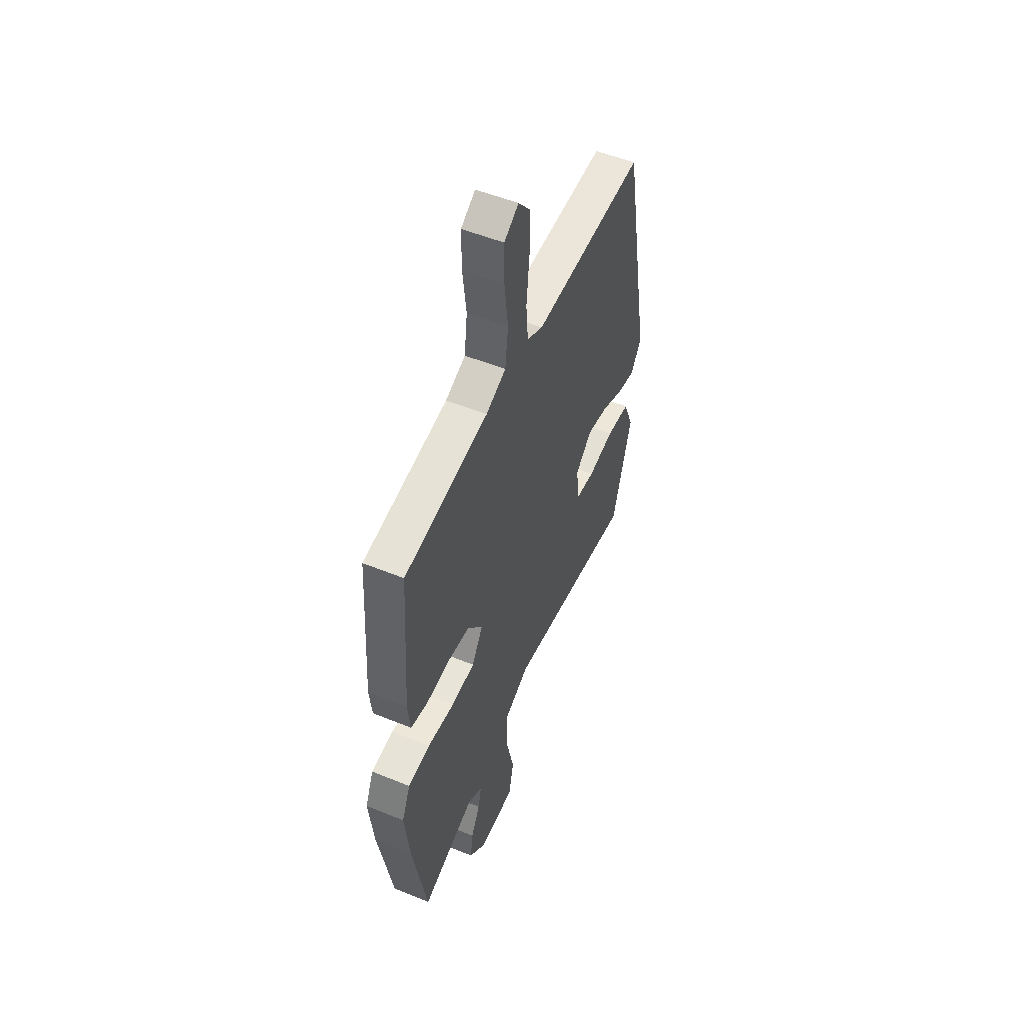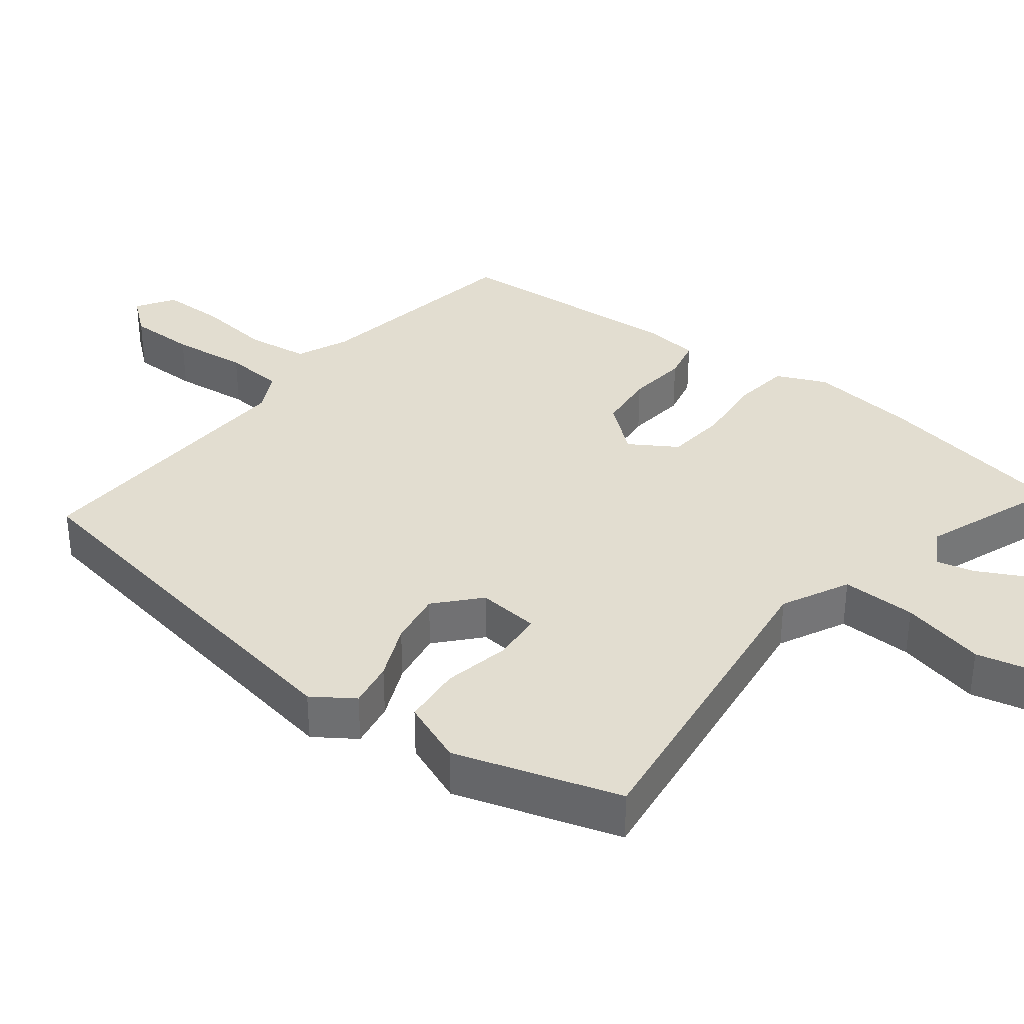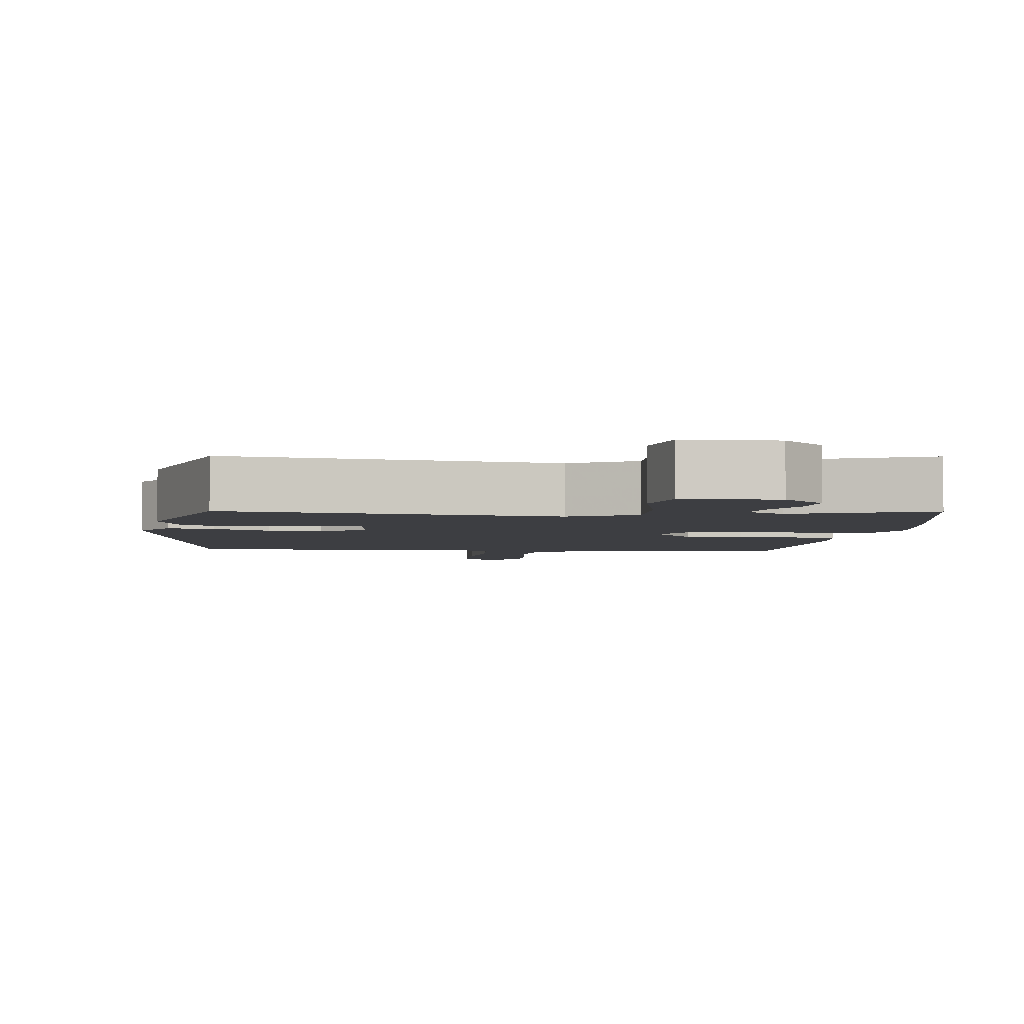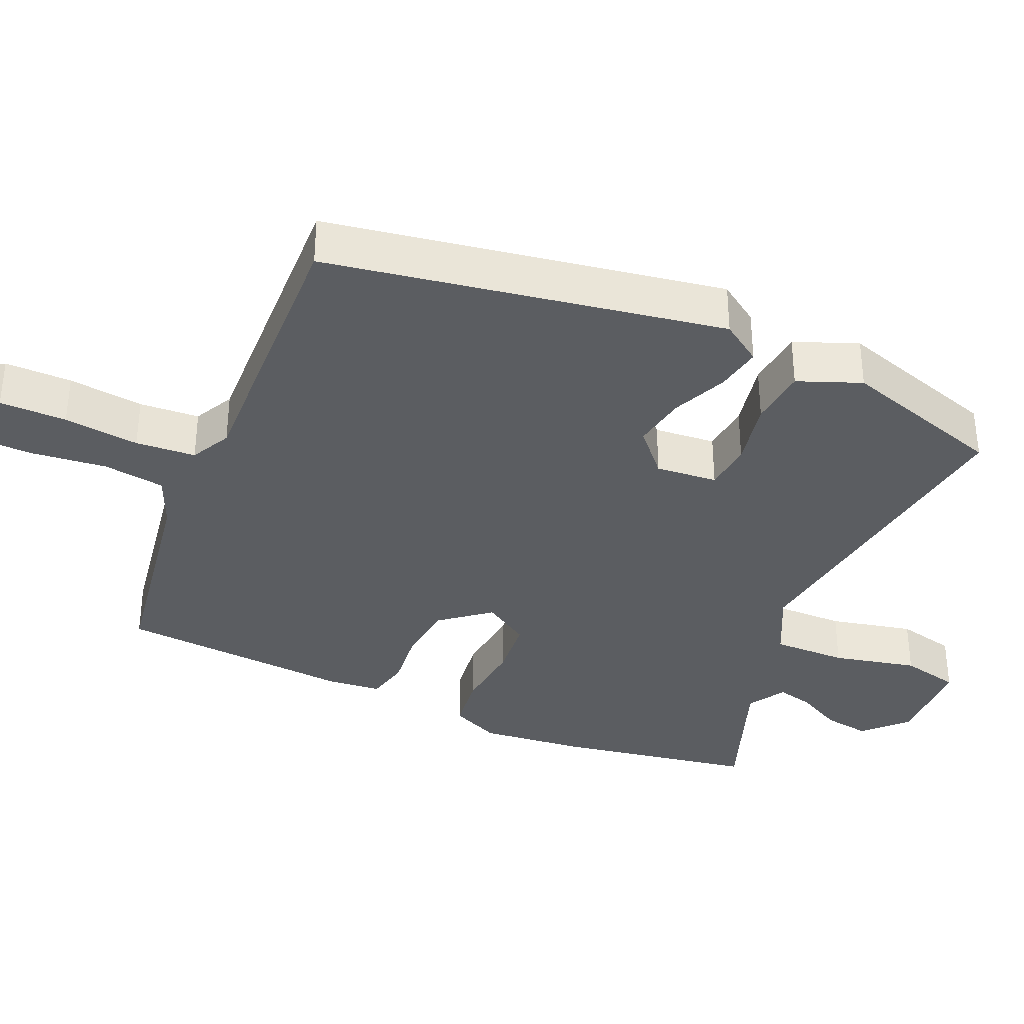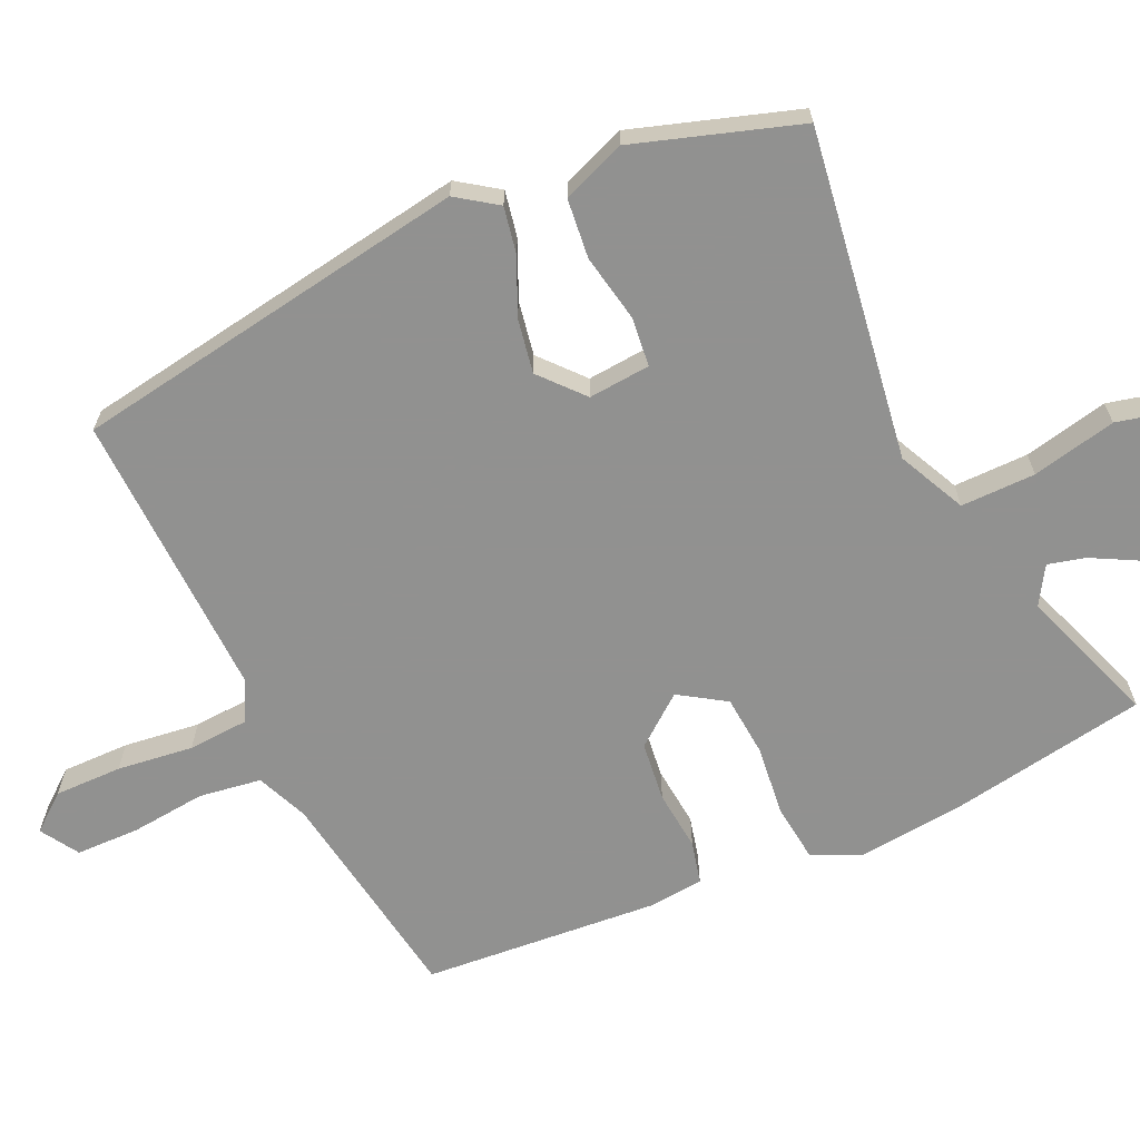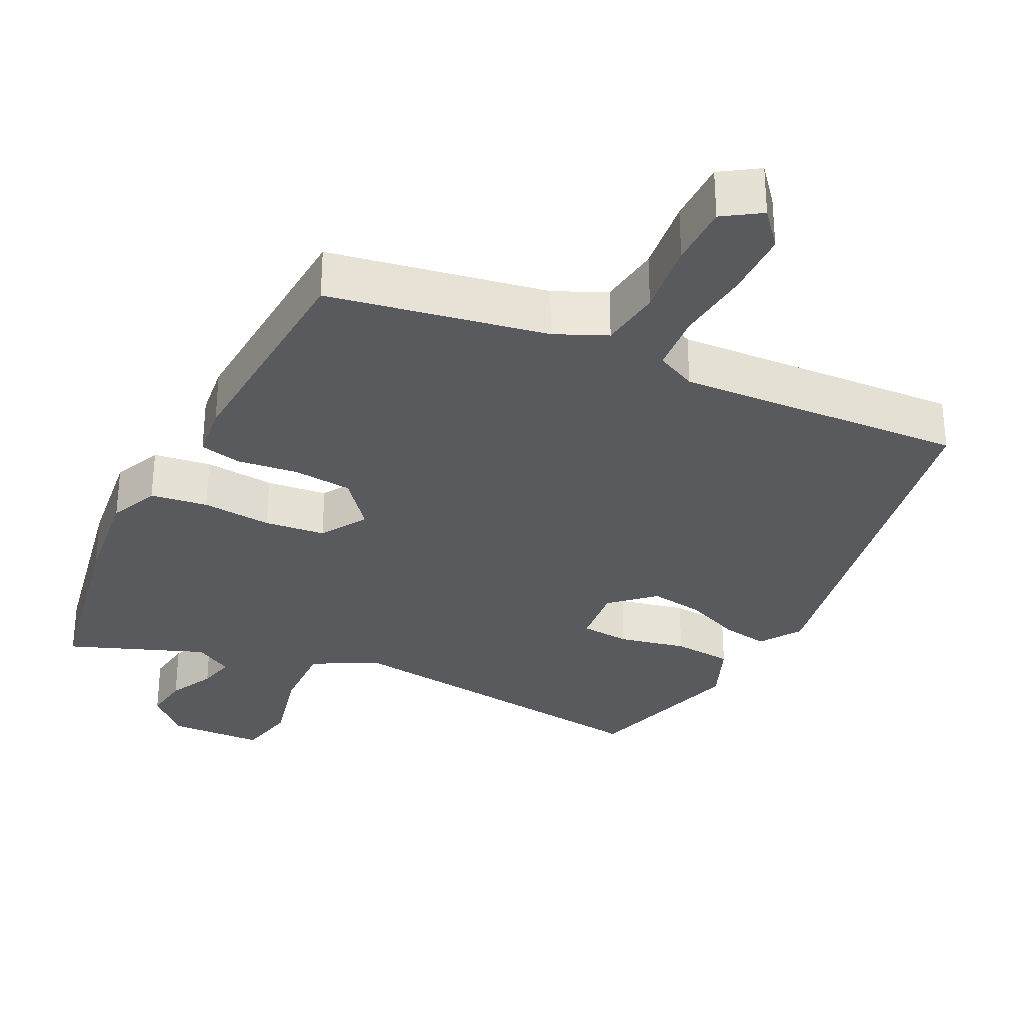
<metadata>
{"format":"obj","ext":"obj","renderer":"f3d","projection":"perspective","resolution":1024,"background":"white","views":[{"elev":52.1,"azim":-66.2,"up":"+Z"},{"elev":35.1,"azim":127.3,"up":"+Y"},{"elev":-3.6,"azim":173.0,"up":"+Y"},{"elev":-35.8,"azim":65.6,"up":"+Y"},{"elev":-66.0,"azim":113.5,"up":"+Y"},{"elev":-31.4,"azim":-26.2,"up":"+Y"}]}
</metadata>
<code>
v 0.446 0.07 -0.517
v -0.016 0.07 -0.459
v -0.109 0.07 -0.506
v -0.106 0.07 -0.61
v -0.078 0.07 -0.727
v -0.096 0.07 -0.81
v -0.228 0.07 -0.815
v -0.286 0.07 -0.76
v -0.277 0.07 -0.695
v -0.245 0.07 -0.632
v -0.233 0.07 -0.58
v -0.286 0.07 -0.549
v -0.477 0.07 -0.622
v -0.529 0.07 -0.349
v -0.547 0.07 -0.2
v -0.517 0.07 -0.131
v -0.437 0.07 -0.12
v -0.339 0.07 -0.129
v -0.254 0.07 -0.12
v -0.214 0.07 -0.055
v -0.27 0.07 0.013
v -0.353 0.07 0.021
v -0.437 0.07 0.011
v -0.496 0.07 0.024
v -0.505 0.07 0.1
v -0.485 0.07 0.429
v -0.181 0.07 0.483
v -0.109 0.07 0.515
v -0.098 0.07 0.602
v -0.111 0.07 0.707
v -0.111 0.07 0.795
v -0.059 0.07 0.829
v -0.017 0.07 0.779
v -0.016 0.07 0.685
v -0.027 0.07 0.579
v -0.02 0.07 0.495
v 0.037 0.07 0.467
v 0.439 0.07 0.488
v 0.54 0.07 -0.065
v 0.502 0.07 -0.122
v 0.437 0.07 -0.111
v 0.359 0.07 -0.078
v 0.283 0.07 -0.066
v 0.224 0.07 -0.12
v 0.233 0.07 -0.206
v 0.302 0.07 -0.212
v 0.396 0.07 -0.192
v 0.479 0.07 -0.199
v 0.515 0.07 -0.287
v 0.446 0 -0.517
v -0.016 0 -0.459
v -0.109 0 -0.506
v -0.106 0 -0.61
v -0.078 0 -0.727
v -0.096 0 -0.81
v -0.228 0 -0.815
v -0.286 0 -0.76
v -0.277 0 -0.695
v -0.245 0 -0.632
v -0.233 0 -0.58
v -0.286 0 -0.549
v -0.477 0 -0.622
v -0.529 0 -0.349
v -0.547 0 -0.2
v -0.517 0 -0.131
v -0.437 0 -0.12
v -0.339 0 -0.129
v -0.254 0 -0.12
v -0.214 0 -0.055
v -0.27 0 0.013
v -0.353 0 0.021
v -0.437 0 0.011
v -0.496 0 0.024
v -0.505 0 0.1
v -0.485 0 0.429
v -0.181 0 0.483
v -0.109 0 0.515
v -0.098 0 0.602
v -0.111 0 0.707
v -0.111 0 0.795
v -0.059 0 0.829
v -0.017 0 0.779
v -0.016 0 0.685
v -0.027 0 0.579
v -0.02 0 0.495
v 0.037 0 0.467
v 0.439 0 0.488
v 0.54 0 -0.065
v 0.502 0 -0.122
v 0.437 0 -0.111
v 0.359 0 -0.078
v 0.283 0 -0.066
v 0.224 0 -0.12
v 0.233 0 -0.206
v 0.302 0 -0.212
v 0.396 0 -0.192
v 0.479 0 -0.199
v 0.515 0 -0.287
f 46 47 48 49
f 45 46 49 1
f 39 40 41 42
f 37 38 39 42
f 36 37 42 43
f 32 33 34 35
f 32 35 36
f 29 30 31 32
f 28 29 32 36
f 27 28 36 43
f 22 23 24 25
f 21 22 25 26
f 20 21 26 27
f 15 16 17 18
f 15 18 19
f 12 13 14 15
f 11 12 15 19
f 7 8 9 10
f 7 10 11
f 4 5 6 7
f 3 4 7 11
f 45 1 2
f 44 45 2 3
f 20 27 43 44
f 19 20 44
f 3 11 19 44
f 98 97 96 95
f 50 98 95 94
f 91 90 89 88
f 91 88 87 86
f 92 91 86 85
f 84 83 82 81
f 85 84 81
f 81 80 79 78
f 85 81 78 77
f 92 85 77 76
f 74 73 72 71
f 75 74 71 70
f 76 75 70 69
f 67 66 65 64
f 68 67 64
f 64 63 62 61
f 68 64 61 60
f 59 58 57 56
f 60 59 56
f 56 55 54 53
f 60 56 53 52
f 51 50 94
f 52 51 94 93
f 93 92 76 69
f 93 69 68
f 93 68 60 52
f 1 50 51 2
f 2 51 52 3
f 3 52 53 4
f 4 53 54 5
f 5 54 55 6
f 6 55 56 7
f 7 56 57 8
f 8 57 58 9
f 9 58 59 10
f 10 59 60 11
f 11 60 61 12
f 12 61 62 13
f 13 62 63 14
f 14 63 64 15
f 15 64 65 16
f 16 65 66 17
f 17 66 67 18
f 18 67 68 19
f 19 68 69 20
f 20 69 70 21
f 21 70 71 22
f 22 71 72 23
f 23 72 73 24
f 24 73 74 25
f 25 74 75 26
f 26 75 76 27
f 27 76 77 28
f 28 77 78 29
f 29 78 79 30
f 30 79 80 31
f 31 80 81 32
f 32 81 82 33
f 33 82 83 34
f 34 83 84 35
f 35 84 85 36
f 36 85 86 37
f 37 86 87 38
f 38 87 88 39
f 39 88 89 40
f 40 89 90 41
f 41 90 91 42
f 42 91 92 43
f 43 92 93 44
f 44 93 94 45
f 45 94 95 46
f 46 95 96 47
f 47 96 97 48
f 48 97 98 49
f 49 98 50 1

</code>
